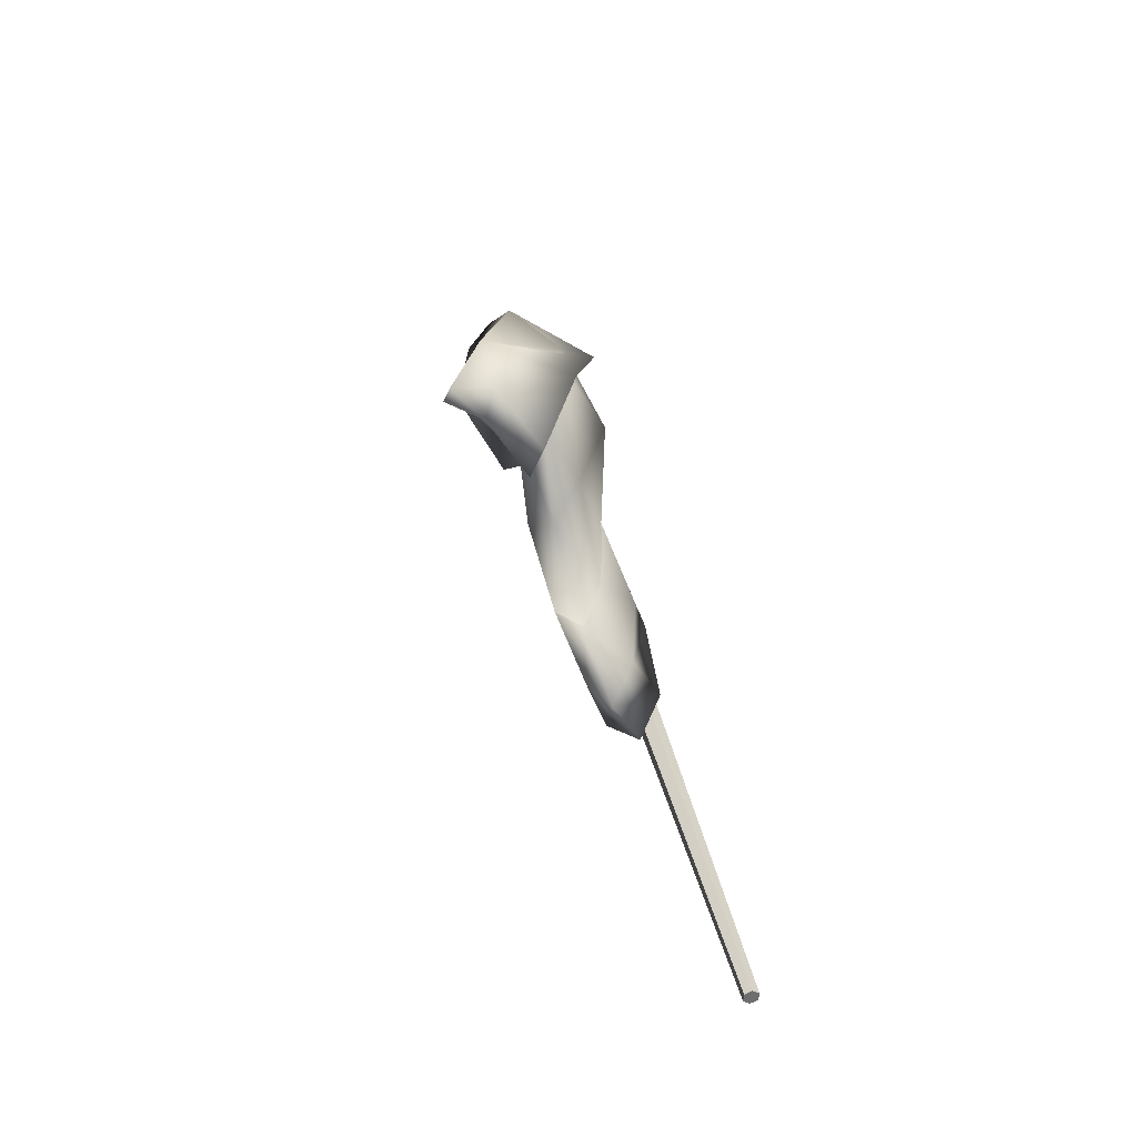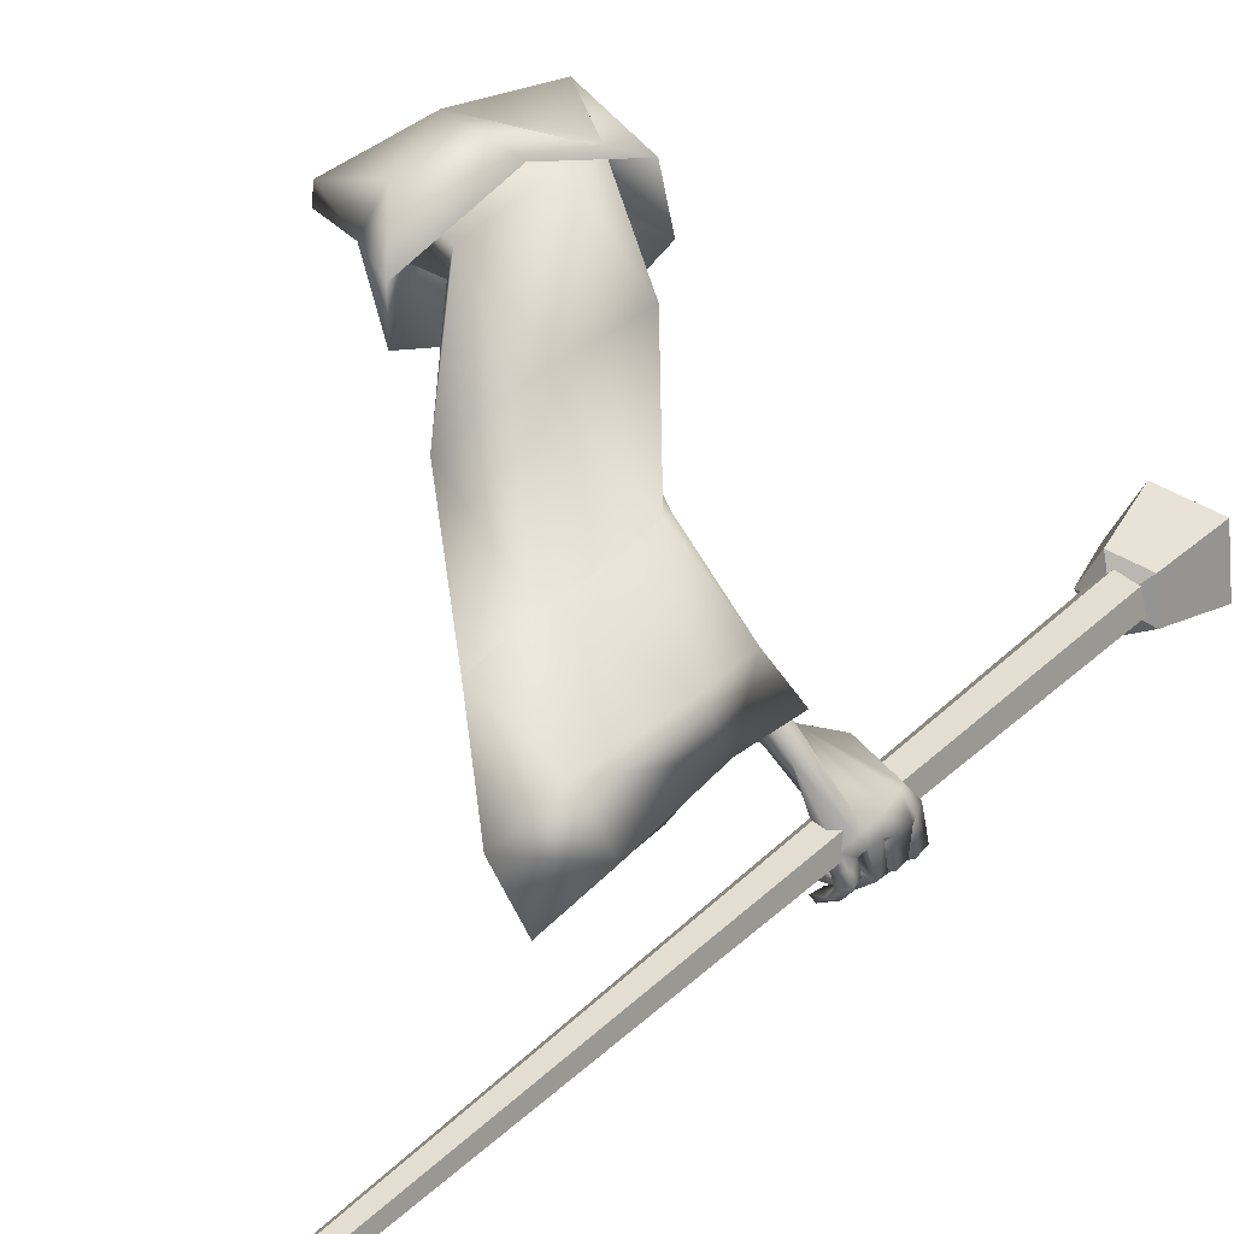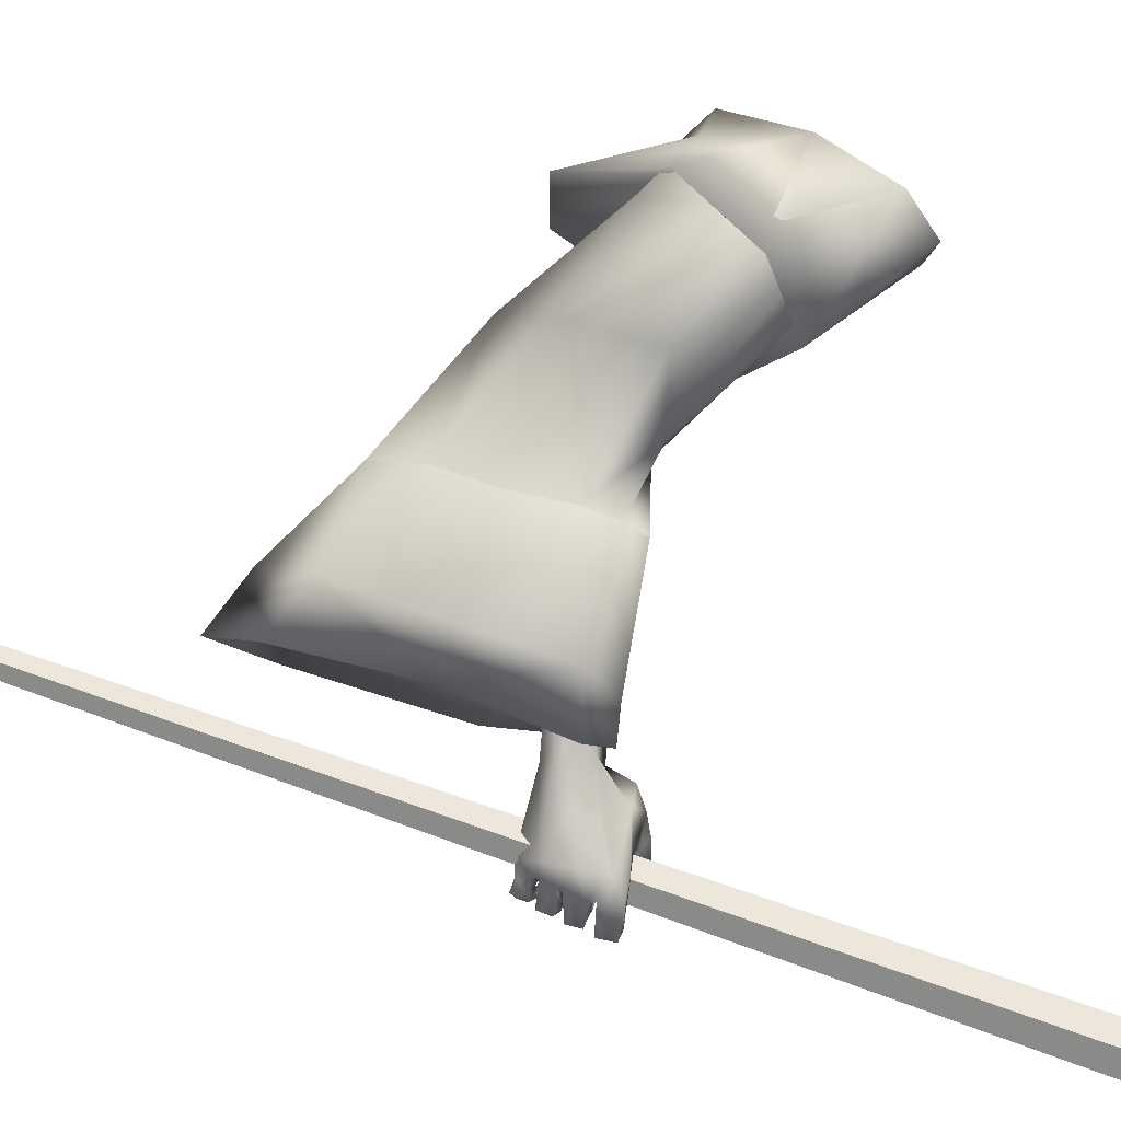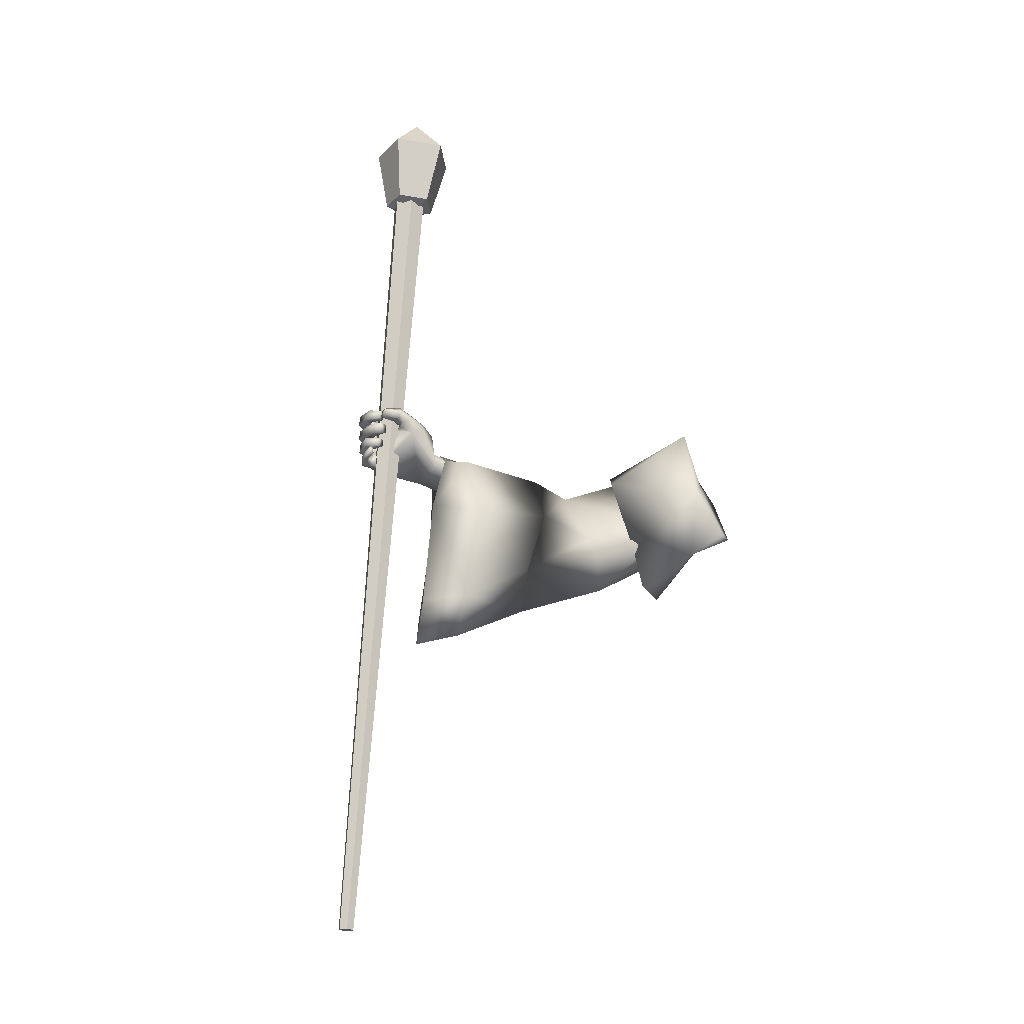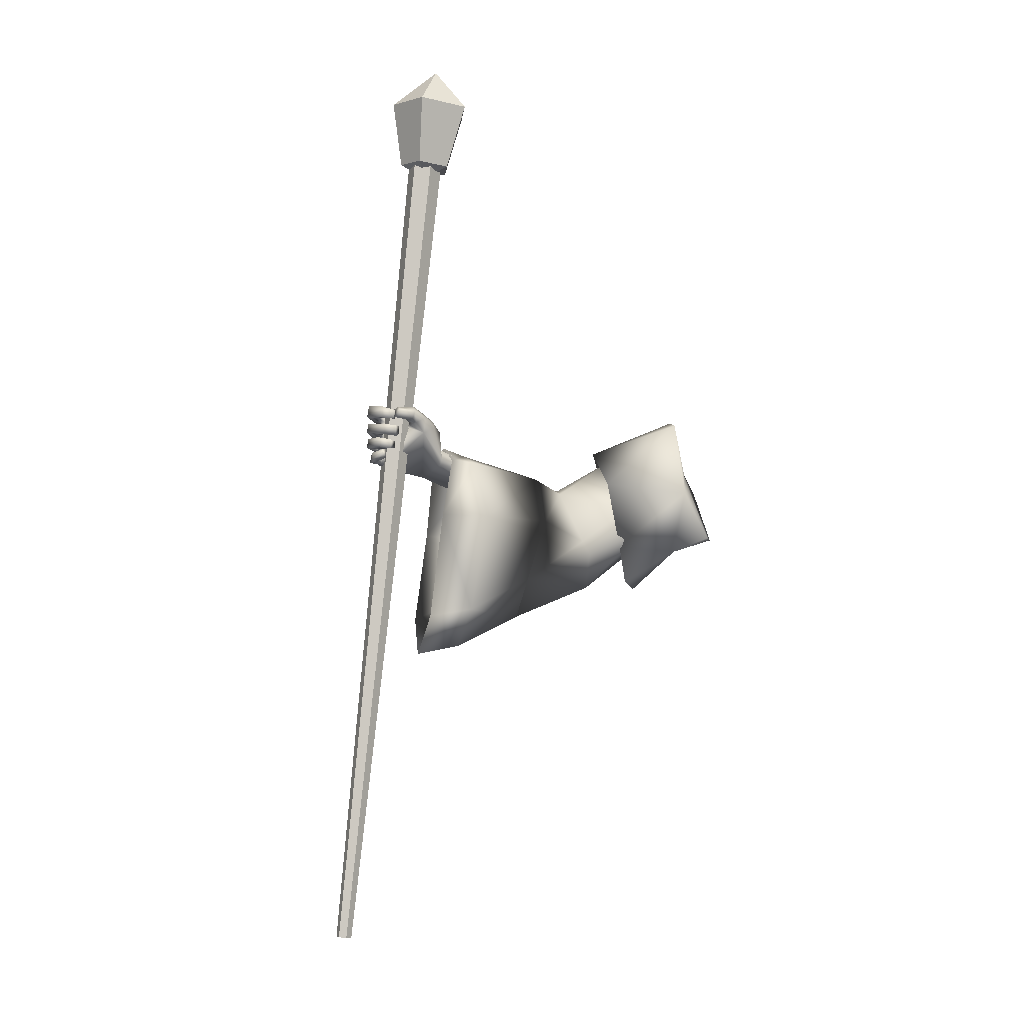
<metadata>
{"format":"obj","ext":"obj","renderer":"f3d","projection":"perspective","resolution":1024,"background":"white","views":[{"elev":-48.5,"azim":-21.8,"up":"+Y"},{"elev":35.4,"azim":40.8,"up":"+Z"},{"elev":40.2,"azim":116.7,"up":"+Z"},{"elev":-33.7,"azim":-150.2,"up":"+Y"},{"elev":-17.5,"azim":-161.6,"up":"+Y"}]}
</metadata>
<code>
o Wizard.002_Plane.000
v 0.1494 -0.0412 0.04147
v 0.1862 0.04909 -0.005742
v 0.2046 0.206 -0.004065
v 0.2422 0.1994 0.1064
v 0.1912 0.08271 0.1035
v 0.1506 -0.03877 0.06954
v 0.2255 0.2313 0.04513
v 0.1972 0.1018 0.04859
v 0.5264 -0.008305 -0.2887
v 0.453 -0.01841 -0.2162
v 0.5279 0.03954 -0.2887
v 0.4505 0.008708 -0.2188
v 0.6091 0.03921 -0.3729
v 0.6145 0.07326 -0.3775
v 0.578 -0.002674 -0.2522
v 0.5075 -0.007729 -0.1897
v 0.6538 0.02218 -0.3584
v 0.5659 0.03512 -0.2547
v 0.5006 0.01306 -0.1918
v 0.636 0.04691 -0.3358
v 0.6881 0.1093 -0.4559
v 0.6887 0.1366 -0.4283
v 0.6952 0.02143 -0.4482
v 0.7076 0.02296 -0.4323
v 0.7126 0.055 -0.4236
v 0.7065 0.02147 -0.475
v 0.7243 0.02546 -0.4675
v 0.6969 0.02024 -0.488
v 0.7111 0.02565 -0.4869
v 0.677 0.02311 -0.4964
v 0.6809 0.02835 -0.5076
v 0.7114 0.04705 -0.4269
v 0.6944 0.04809 -0.4556
v 0.7212 0.04113 -0.4652
v 0.7139 0.04054 -0.4828
v 0.6828 0.03878 -0.5024
v 0.7014 0.0228 -0.4619
v 0.703 0.04289 -0.469
v 0.6963 0.04208 -0.4838
v 0.6795 0.04119 -0.4964
v 0.716 0.02768 -0.4506
v 0.7145 0.04375 -0.4465
v 0.7013 0.04352 -0.4651
v 0.7174 0.0537 -0.4416
v 0.7049 0.05534 -0.455
v 0.7278 0.05511 -0.4745
v 0.7083 0.05213 -0.469
v 0.7017 0.05015 -0.4969
v 0.692 0.04704 -0.4812
v 0.6699 0.04196 -0.4943
v 0.667 0.0478 -0.4789
v 0.6955 0.06664 -0.4996
v 0.6664 0.0594 -0.4952
v 0.6922 0.06798 -0.4862
v 0.6652 0.05942 -0.483
v 0.727 0.0733 -0.4759
v 0.7054 0.07279 -0.4736
v 0.7216 0.0715 -0.4384
v 0.6952 0.07594 -0.4566
v 0.7242 0.08267 -0.4408
v 0.7014 0.08292 -0.4501
v 0.7268 0.08535 -0.4807
v 0.7041 0.08299 -0.4675
v 0.6894 0.07272 -0.5015
v 0.6886 0.07786 -0.4814
v 0.6562 0.0648 -0.4993
v 0.654 0.07232 -0.4886
v 0.6883 0.09804 -0.4878
v 0.6532 0.08744 -0.4934
v 0.6905 0.09271 -0.5031
v 0.6547 0.08466 -0.5088
v 0.7248 0.1052 -0.48
v 0.7022 0.1007 -0.4748
v 0.7028 0.1079 -0.4537
v 0.7242 0.1111 -0.4435
v 0.6976 0.113 -0.4571
v 0.7226 0.1177 -0.4399
v 0.7067 0.1158 -0.4769
v 0.7249 0.1168 -0.4867
v 0.6881 0.1099 -0.4893
v 0.6926 0.1066 -0.5068
v 0.6625 0.1051 -0.4901
v 0.6606 0.09978 -0.5058
v 0.6839 0.129 -0.4946
v 0.6618 0.121 -0.4953
v 0.6857 0.1293 -0.5048
v 0.6566 0.1175 -0.5058
v 0.7041 0.1376 -0.4798
v 0.7218 0.1402 -0.4856
v 0.6996 0.1395 -0.4484
v 0.7102 0.1421 -0.4428
v 0.7124 0.08971 -0.4169
v 0.7138 0.07619 -0.4186
v 0.7044 0.1163 -0.4186
v 0.7021 0.1264 -0.4184
v 0.6837 0.1349 -0.4372
v 0.6886 0.1009 -0.4537
v 0.6896 0.08467 -0.4526
v 0.6908 0.07624 -0.4528
v 0.6035 0.04992 -0.3788
v 0.646 0.1171 -0.3837
v 0.6169 0.08469 -0.4474
v 0.666 0.1276 -0.4115
v 0.6035 0.1019 -0.393
v 0.6019 0.0983 -0.4303
v 0.6246 0.09942 -0.4706
v 0.6117 0.1138 -0.4527
v 0.6272 0.1038 -0.483
v 0.6224 0.1178 -0.4849
v 0.6522 0.1013 -0.5049
v 0.6428 0.114 -0.512
v 0.6524 0.09997 -0.448
v 0.6447 0.1055 -0.4573
v 0.6476 0.1082 -0.4722
v 0.6292 0.1317 -0.4775
v 0.6626 0.1082 -0.4989
v 0.6531 0.127 -0.4977
v 0.6513 0.1234 -0.4726
v 0.6642 0.12 -0.4982
v 0.6186 0.1253 -0.4426
v 0.6402 0.09774 -0.4609
v 0.6399 0.1224 -0.441
v 0.6502 0.123 -0.434
v 0.6074 0.1145 -0.4217
v 0.6204 0.0658 -0.3555
v 0.2262 -0.06371 0.04692
v 0.3432 0.1236 0.1129
v 0.3508 0.06366 0.1111
v 0.2945 -0.02397 0.01715
v 0.3249 0.03523 0.02345
v 0.3471 0.1316 0.04393
v 0.3599 0.144 0.01131
v 0.4392 0.04858 -0.1089
v 0.4639 0.0613 0.02093
v 0.4214 0.0256 -0.1516
v 0.3791 -0.07641 -0.1309
v 0.5232 -0.001095 -0.1436
v 0.4259 -0.07358 -0.01239
v 0.5236 -0.162 -0.1525
v 0.3687 -0.1007 -0.116
v 0.5262 -0.07668 -0.1509
v 0.4564 0.04217 -0.2174
v 0.4674 -0.1773 -0.2329
v 0.4318 -0.05408 -0.2238
v 0.5028 0.03553 -0.1666
v 0.2258 -0.02125 0.08918
v 0.3952 -0.1566 -0.05667
v 0.3219 -0.04329 0.07123
v 0.5063 -0.2429 -0.1897
v 0.3291 -0.06103 -0.01988
v 0.3237 0.04588 -0.1276
v 0.3942 0.1657 0.01133
v 0.405 0.1291 0.1136
v 0.3581 0.01029 0.1426
v 0.3258 -0.1315 0.007492
v 0.326 -0.1316 0.07466
v 0.2162 0.05108 0.0121
v 0.2253 0.1286 9e-06
v 0.2189 0.1554 0.01107
v 0.2158 0.1378 0.06893
v 0.1989 0.07847 0.06415
v 0.2265 0.05 0.03568
v 0.2121 0.03035 0.04918
v 0.5232 -0.001095 -0.1436
v 0.5236 -0.162 -0.1525
v 0.5262 -0.07668 -0.1509
v 0.599 0.04161 -0.2688
v 0.4564 0.04217 -0.2174
v 0.5436 0.04475 -0.3488
v 0.4674 -0.1773 -0.2329
v 0.4318 -0.05408 -0.2238
v 0.5779 0.07218 -0.3188
v 0.5028 0.03553 -0.1666
v 0.6236 -0.2366 -0.2427
v 0.6299 -0.08002 -0.2389
v 0.5219 -0.06373 -0.3264
v 0.5613 -0.253 -0.3134
v 0.5063 -0.2429 -0.1897
v 0.5992 -0.3195 -0.2847
v 0.611 0.0831 -0.3492
v 0.6413 0.06028 -0.3273
v 0.5838 0.047 -0.3721
v 0.6939 -0.257 -0.2829
v 0.6701 -0.3402 -0.3263
v 0.6255 -0.2766 -0.375
v 0.6701 -0.08002 -0.2856
v 0.5915 -0.07615 -0.401
v 0.521 -0.07874 -0.183
v 0.5194 -0.1307 -0.184
v 0.5928 0.0199 -0.2703
v 0.5184 -0.05198 -0.1624
v 0.487 -0.04072 -0.1998
v 0.5463 0.02254 -0.3375
v 0.4853 -0.14 -0.2328
v 0.4636 -0.06499 -0.2273
v 0.5751 0.04557 -0.3123
v 0.5067 -0.02874 -0.1774
v 0.6134 -0.2137 -0.2484
v 0.6188 -0.08221 -0.2453
v 0.528 -0.06854 -0.3187
v 0.5612 -0.2275 -0.3078
v 0.5089 -0.1799 -0.2066
v 0.593 -0.2832 -0.2837
v 0.8421 -0.8863 -0.2759
v 0.8466 -0.8879 -0.29
v 0.8368 -0.8912 -0.3006
v 0.8224 -0.8929 -0.2973
v 0.8179 -0.8914 -0.2832
v 0.8277 -0.8881 -0.2725
v 0.6116 0.635 -0.5102
v 0.6218 0.6315 -0.5415
v 0.5999 0.6242 -0.5652
v 0.5679 0.6203 -0.5577
v 0.5578 0.6238 -0.5264
v 0.5797 0.6312 -0.5026
v 0.6218 0.6409 -0.4956
v 0.6342 0.6334 -0.5537
v 0.583 0.6206 -0.582
v 0.539 0.6202 -0.5414
v 0.563 0.6327 -0.488
v 0.6215 0.768 -0.4947
v 0.6408 0.7563 -0.5855
v 0.5608 0.7363 -0.6297
v 0.4921 0.7357 -0.5662
v 0.5296 0.7553 -0.4828
v 0.5916 0.6087 -0.5287
v 0.5568 0.8263 -0.5642
f 215 208 209
f 207 212 206
f 211 204 205
f 210 209 204
f 208 213 207
f 206 211 205
f 204 207 206
f 213 214 210
f 216 225 220
f 224 218 219
f 222 216 217
f 225 219 220
f 223 217 218
f 220 226 216
f 218 226 219
f 216 226 217
f 219 226 220
f 217 226 218
f 225 227 224
f 223 227 222
f 221 227 225
f 224 227 223
f 222 227 221
f 215 214 208
f 207 213 212
f 211 210 204
f 210 215 209
f 208 214 213
f 206 212 211
f 206 205 204
f 204 209 208
f 208 207 204
f 210 211 212
f 212 213 210
f 214 215 210
f 216 221 225
f 224 223 218
f 222 221 216
f 225 224 219
f 223 222 217
f 6 5 8
f 7 3 8
f 3 2 8
f 1 2 126
f 2 1 8
f 6 146 5
f 4 7 8
f 5 4 8
f 6 126 146
f 1 6 8
f 6 1 126
f 9 12 11
f 11 100 13
f 13 15 9
f 9 16 10
f 11 20 125
f 11 19 18
f 20 15 17
f 18 16 15
f 112 33 102
f 13 100 102
f 17 32 20
f 125 25 93
f 17 23 24
f 37 27 41
f 26 29 27
f 28 31 29
f 41 34 42
f 27 35 34
f 29 36 35
f 37 38 26
f 26 39 28
f 28 40 30
f 39 36 40
f 30 36 31
f 35 38 34
f 33 37 23
f 24 42 32
f 23 41 24
f 43 34 38
f 42 45 44
f 43 33 45
f 45 46 44
f 47 48 46
f 49 50 48
f 50 52 48
f 49 55 51
f 53 54 52
f 51 53 50
f 54 47 57
f 48 56 46
f 52 57 56
f 46 58 44
f 45 57 47
f 57 58 56
f 58 61 60
f 60 63 62
f 62 65 64
f 64 67 66
f 65 69 67
f 69 70 71
f 71 64 66
f 62 70 72
f 70 73 72
f 65 73 68
f 63 74 73
f 60 72 75
f 74 72 73
f 74 77 75
f 77 78 79
f 78 81 79
f 80 83 81
f 80 85 82
f 81 87 86
f 86 85 84
f 82 87 83
f 78 84 80
f 79 86 89
f 86 88 89
f 76 88 78
f 77 89 91
f 88 91 89
f 32 44 25
f 58 25 44
f 60 93 58
f 75 92 60
f 77 94 75
f 95 91 22
f 90 22 91
f 96 76 21
f 74 21 76
f 61 97 74
f 59 98 61
f 99 45 33
f 67 71 66
f 123 103 96
f 103 22 96
f 100 105 102
f 101 100 14
f 102 107 106
f 106 109 108
f 108 111 110
f 121 102 106
f 106 114 113
f 110 114 108
f 109 117 111
f 117 118 119
f 116 118 114
f 117 116 111
f 107 115 109
f 115 122 118
f 118 113 114
f 106 113 121
f 121 113 112
f 122 112 113
f 21 123 96
f 107 124 120
f 105 104 124
f 100 101 104
f 122 124 123
f 95 22 101
f 95 125 94
f 94 125 92
f 92 125 93
f 25 20 32
f 9 10 12
f 13 9 11
f 11 14 100
f 13 17 15
f 9 15 16
f 125 14 11
f 11 18 20
f 11 12 19
f 20 18 15
f 18 19 16
f 23 17 102
f 13 102 17
f 112 21 97
f 112 97 98
f 23 102 33
f 99 33 112
f 112 98 99
f 17 24 32
f 125 20 25
f 37 26 27
f 26 28 29
f 28 30 31
f 41 27 34
f 27 29 35
f 29 31 36
f 37 43 38
f 26 38 39
f 28 39 40
f 39 35 36
f 30 40 36
f 35 39 38
f 33 43 37
f 24 41 42
f 23 37 41
f 43 42 34
f 42 43 45
f 45 47 46
f 47 49 48
f 49 51 50
f 50 53 52
f 49 54 55
f 53 55 54
f 51 55 53
f 54 49 47
f 48 52 56
f 52 54 57
f 46 56 58
f 45 59 57
f 57 59 58
f 58 59 61
f 60 61 63
f 62 63 65
f 64 65 67
f 65 68 69
f 69 68 70
f 71 70 64
f 62 64 70
f 70 68 73
f 65 63 73
f 63 61 74
f 60 62 72
f 74 75 72
f 74 76 77
f 77 76 78
f 78 80 81
f 80 82 83
f 80 84 85
f 81 83 87
f 86 87 85
f 82 85 87
f 78 88 84
f 79 81 86
f 86 84 88
f 76 90 88
f 77 79 89
f 88 90 91
f 32 42 44
f 58 93 25
f 60 92 93
f 75 94 92
f 77 95 94
f 95 77 91
f 90 96 22
f 96 90 76
f 74 97 21
f 61 98 97
f 59 99 98
f 99 59 45
f 67 69 71
f 103 101 22
f 100 104 105
f 102 105 107
f 106 107 109
f 108 109 111
f 121 112 102
f 106 108 114
f 110 116 114
f 109 115 117
f 117 115 118
f 116 119 118
f 110 111 116
f 117 119 116
f 107 120 115
f 115 120 122
f 118 122 113
f 122 123 112
f 21 112 123
f 107 105 124
f 103 123 101
f 122 120 124
f 124 104 101
f 101 123 124
f 101 14 125
f 125 95 101
f 5 127 4
f 146 128 5
f 7 132 3
f 132 2 3
f 133 132 131
f 128 134 127
f 135 130 132
f 148 138 128
f 141 137 138
f 145 135 133
f 135 144 136
f 147 139 138
f 136 143 140
f 136 129 130
f 2 129 126
f 137 133 134
f 134 131 127
f 4 131 7
f 143 147 140
f 129 147 148
f 129 146 126
f 142 171 144
f 144 170 143
f 143 178 149
f 139 166 141
f 145 168 142
f 149 165 139
f 141 164 137
f 137 173 145
f 172 168 173
f 165 175 166
f 178 174 165
f 168 176 171
f 176 170 171
f 172 182 169
f 174 186 175
f 179 183 174
f 187 177 176
f 169 187 176
f 181 172 167
f 167 173 164
f 185 179 177
f 177 178 170
f 186 167 175
f 175 164 166
f 192 196 197
f 189 199 198
f 202 198 203
f 192 200 193
f 194 200 195
f 196 182 180
f 198 186 183
f 203 183 184
f 201 187 200
f 193 187 182
f 196 181 190
f 197 190 191
f 203 185 201
f 202 201 194
f 186 190 181
f 188 190 199
f 188 192 191
f 5 128 127
f 146 148 128
f 7 131 132
f 132 130 2
f 133 135 132
f 128 138 134
f 135 136 130
f 148 147 138
f 134 138 137
f 139 141 138
f 145 142 135
f 135 142 144
f 147 149 139
f 136 144 143
f 136 140 129
f 2 130 129
f 137 145 133
f 134 133 131
f 4 127 131
f 143 149 147
f 129 140 147
f 129 148 146
f 142 168 171
f 144 171 170
f 143 170 178
f 139 165 166
f 145 173 168
f 149 178 165
f 141 166 164
f 137 164 173
f 172 169 168
f 165 174 175
f 178 179 174
f 168 169 176
f 176 177 170
f 172 180 182
f 174 183 186
f 179 184 183
f 187 185 177
f 169 182 187
f 181 180 172
f 167 172 173
f 185 184 179
f 177 179 178
f 186 181 167
f 175 167 164
f 192 193 196
f 189 188 199
f 202 189 198
f 192 195 200
f 194 201 200
f 196 193 182
f 198 199 186
f 203 198 183
f 201 185 187
f 193 200 187
f 196 180 181
f 197 196 190
f 203 184 185
f 202 203 201
f 186 199 190
f 188 191 190
f 188 189 194
f 202 194 189
f 195 192 188
f 197 191 192
f 188 194 195
f 5 153 4
f 126 150 155
f 126 156 146
f 4 152 7
f 146 154 5
f 3 152 151
f 2 151 150
f 160 154 161
f 162 150 157
f 163 155 162
f 160 152 153
f 163 154 156
f 158 152 159
f 157 151 158
f 158 161 162
f 5 154 153
f 126 2 150
f 126 155 156
f 4 153 152
f 146 156 154
f 3 7 152
f 2 3 151
f 160 153 154
f 162 155 150
f 163 156 155
f 160 159 152
f 163 161 154
f 158 151 152
f 157 150 151
f 162 157 158
f 158 159 160
f 160 161 158
f 163 162 161

</code>
